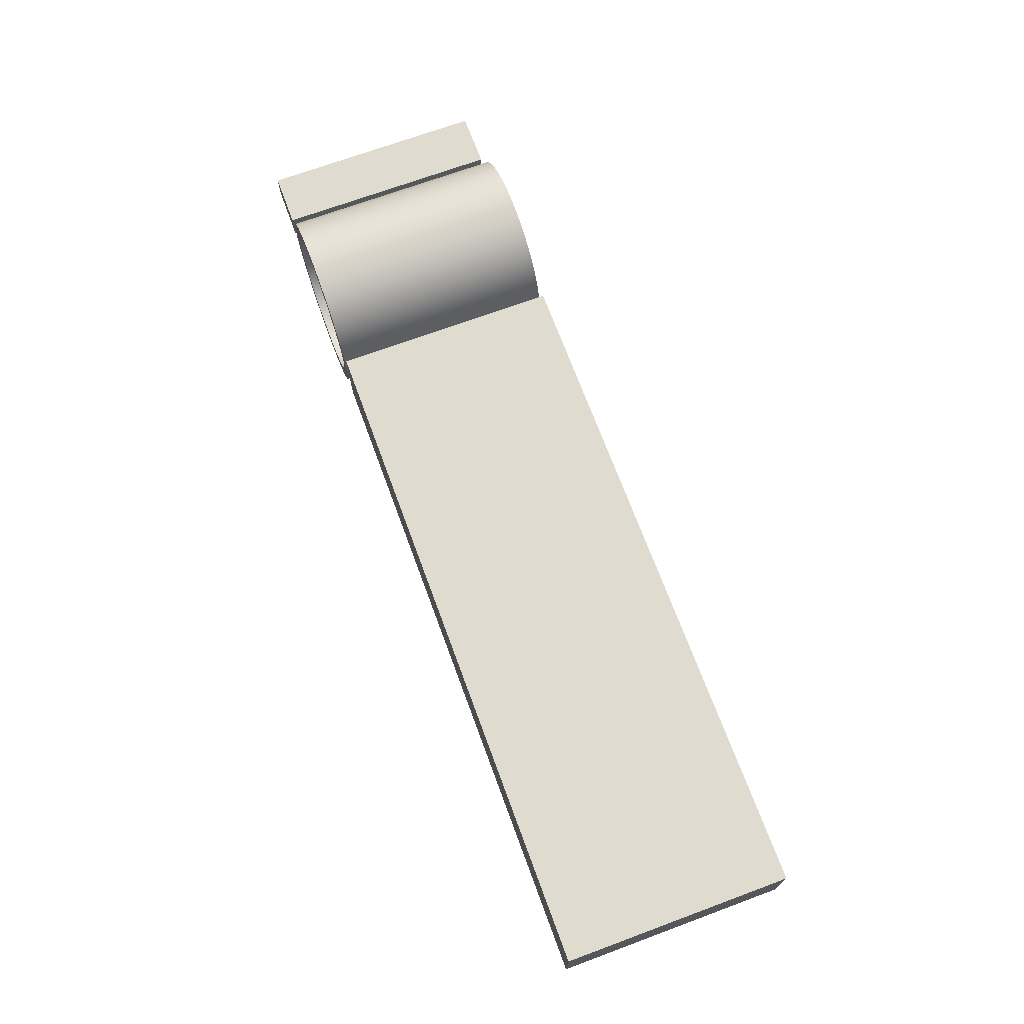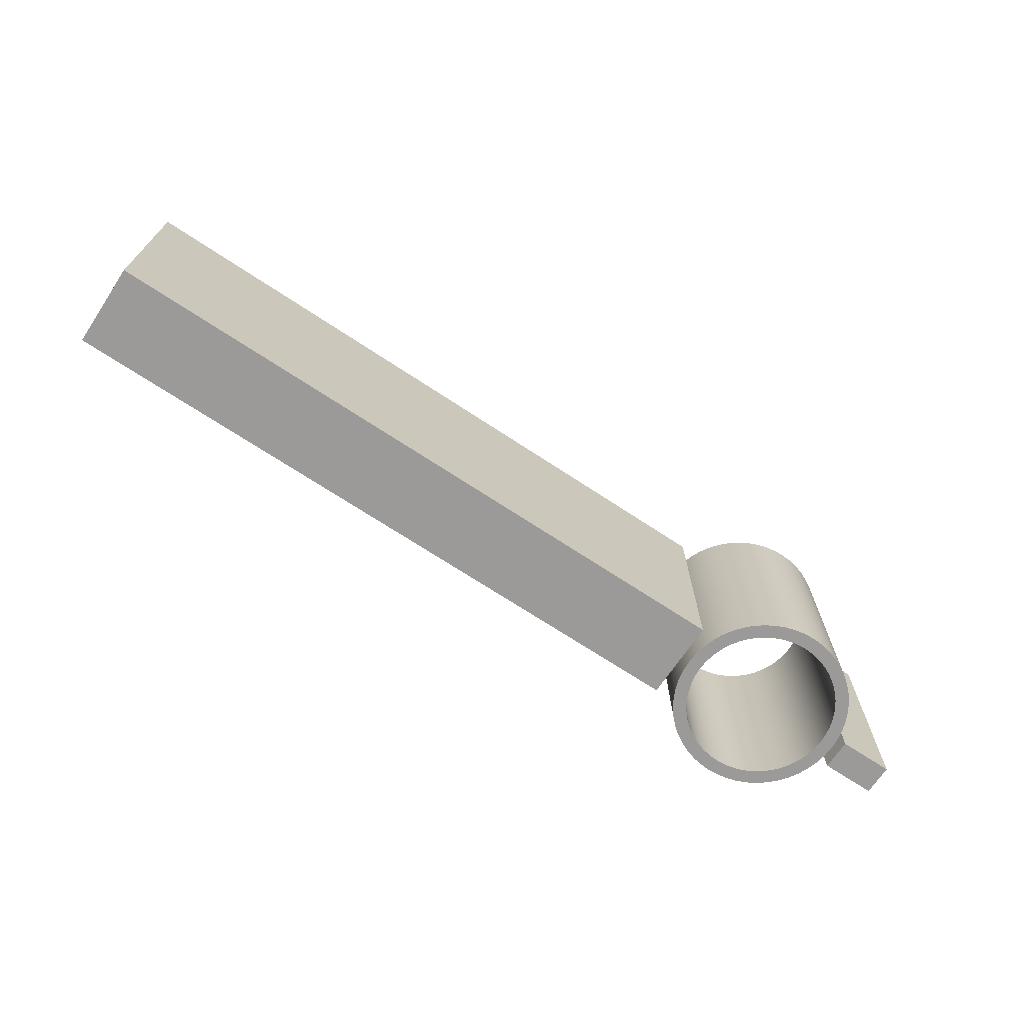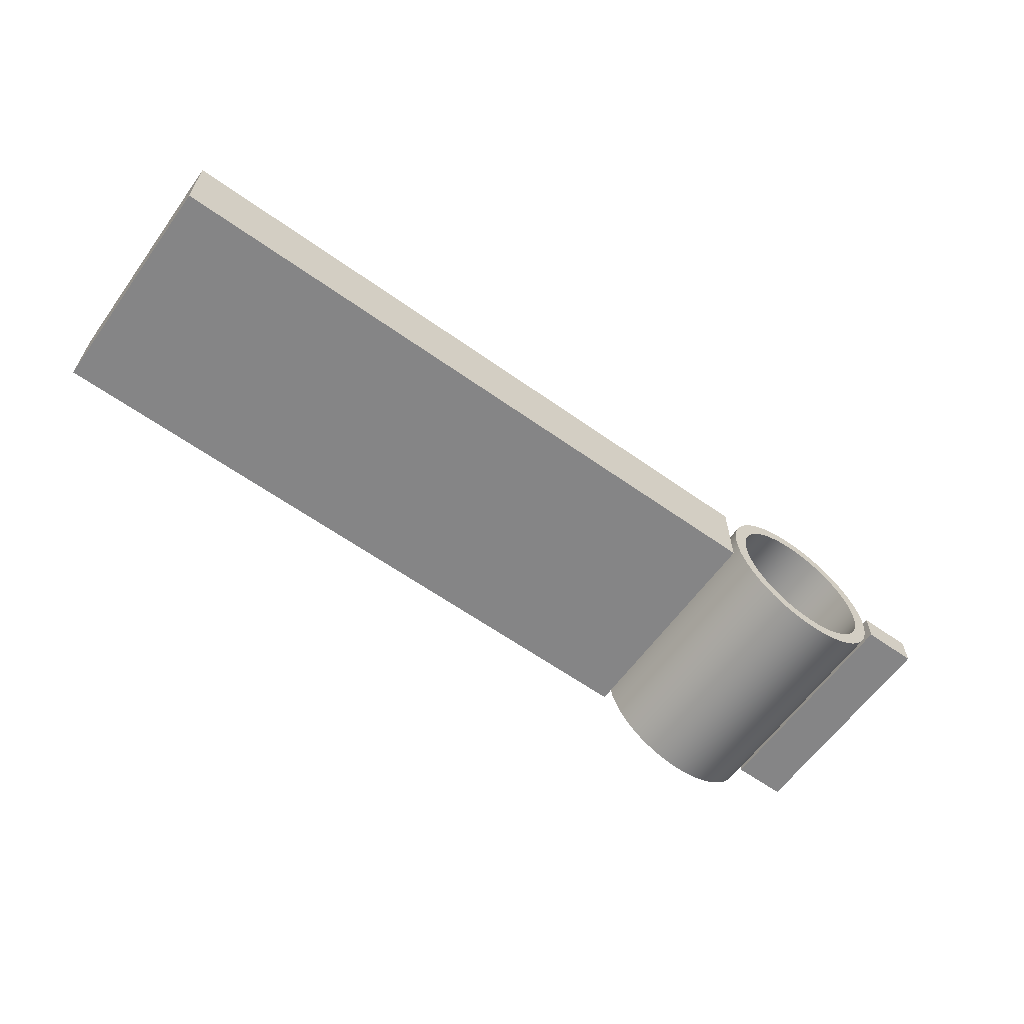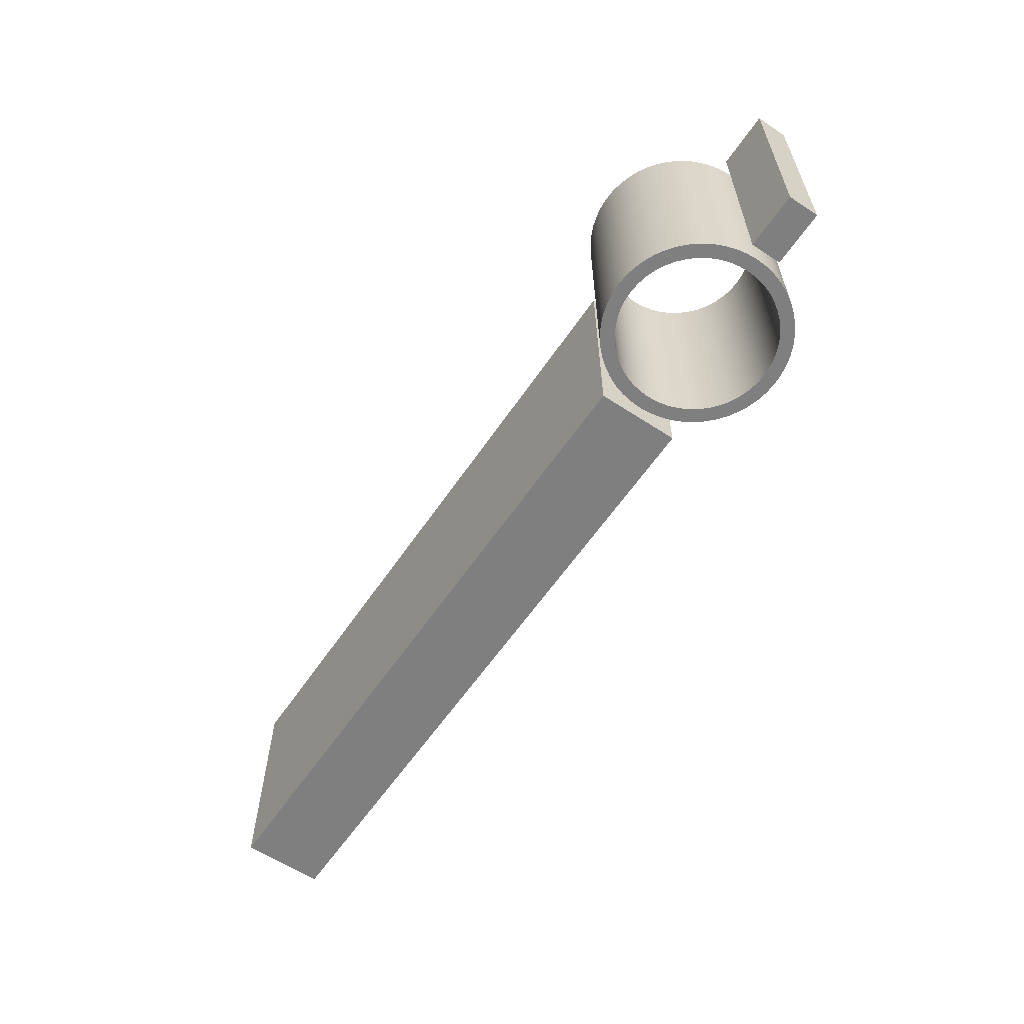
<metadata>
{"format":"obj","ext":"obj","renderer":"f3d","projection":"perspective","resolution":1024,"background":"white","views":[{"elev":70.3,"azim":69.7,"up":"+Z"},{"elev":-69.3,"azim":146.4,"up":"+Y"},{"elev":-61.9,"azim":144.2,"up":"+Z"},{"elev":-59.9,"azim":-124.0,"up":"+Y"}]}
</metadata>
<code>
v 2.151 2.5 9
v 2.159 2.5 8.889
v 2.18 2.5 8.78
v 2.216 2.5 8.675
v 2.265 2.5 8.576
v 2.327 2.5 8.483
v 2.4 2.5 8.4
v 2.483 2.5 8.327
v 2.576 2.5 8.265
v 2.675 2.5 8.216
v 2.78 2.5 8.18
v 2.889 2.5 8.159
v 3 2.5 8.151
v 3.111 2.5 8.159
v 3.22 2.5 8.18
v 3.325 2.5 8.216
v 3.424 2.5 8.265
v 3.517 2.5 8.327
v 3.6 2.5 8.4
v 3.673 2.5 8.483
v 3.735 2.5 8.576
v 3.784 2.5 8.675
v 3.82 2.5 8.78
v 3.841 2.5 8.889
v 3.849 2.5 9
v 3.841 2.5 9.111
v 3.82 2.5 9.22
v 3.784 2.5 9.325
v 3.735 2.5 9.424
v 3.673 2.5 9.517
v 3.6 2.5 9.6
v 3.517 2.5 9.673
v 3.424 2.5 9.735
v 3.325 2.5 9.784
v 3.22 2.5 9.82
v 3.111 2.5 9.841
v 3 2.5 9.849
v 2.889 2.5 9.841
v 2.78 2.5 9.82
v 2.675 2.5 9.784
v 2.576 2.5 9.735
v 2.483 2.5 9.673
v 2.4 2.5 9.6
v 2.327 2.5 9.517
v 2.265 2.5 9.424
v 2.216 2.5 9.325
v 2.18 2.5 9.22
v 2.159 2.5 9.111
v 2 2.5 9
v 2.007 2.5 9.121
v 2.029 2.5 9.239
v 2.065 2.5 9.355
v 2.115 2.5 9.465
v 2.177 2.5 9.568
v 2.251 2.5 9.663
v 2.337 2.5 9.749
v 2.432 2.5 9.823
v 2.535 2.5 9.885
v 2.645 2.5 9.935
v 2.761 2.5 9.971
v 2.879 2.5 9.993
v 3 2.5 10
v 3.121 2.5 9.993
v 3.239 2.5 9.971
v 3.355 2.5 9.935
v 3.465 2.5 9.885
v 3.568 2.5 9.823
v 3.663 2.5 9.749
v 3.749 2.5 9.663
v 3.823 2.5 9.568
v 3.885 2.5 9.465
v 3.935 2.5 9.355
v 3.971 2.5 9.239
v 3.993 2.5 9.121
v 4 2.5 9
v 3.993 2.5 8.879
v 3.971 2.5 8.761
v 3.935 2.5 8.645
v 3.885 2.5 8.535
v 3.823 2.5 8.432
v 3.749 2.5 8.337
v 3.663 2.5 8.251
v 3.568 2.5 8.177
v 3.465 2.5 8.115
v 3.355 2.5 8.065
v 3.239 2.5 8.029
v 3.121 2.5 8.007
v 3 2.5 8
v 2.879 2.5 8.007
v 2.761 2.5 8.029
v 2.645 2.5 8.065
v 2.535 2.5 8.115
v 2.432 2.5 8.177
v 2.337 2.5 8.251
v 2.251 2.5 8.337
v 2.177 2.5 8.432
v 2.115 2.5 8.535
v 2.065 2.5 8.645
v 2.029 2.5 8.761
v 2.007 2.5 8.879
v 2 2.5 9
v 2.007 2.5 8.879
v 2.029 2.5 8.761
v 2.065 2.5 8.645
v 2.115 2.5 8.535
v 2.177 2.5 8.432
v 2.251 2.5 8.337
v 2.337 2.5 8.251
v 2.432 2.5 8.177
v 2.535 2.5 8.115
v 2.645 2.5 8.065
v 2.761 2.5 8.029
v 2.879 2.5 8.007
v 3 2.5 8
v 3.121 2.5 8.007
v 3.239 2.5 8.029
v 3.355 2.5 8.065
v 3.465 2.5 8.115
v 3.568 2.5 8.177
v 3.663 2.5 8.251
v 3.749 2.5 8.337
v 3.823 2.5 8.432
v 3.885 2.5 8.535
v 3.935 2.5 8.645
v 3.971 2.5 8.761
v 3.993 2.5 8.879
v 4 2.5 9
v 3.993 2.5 9.121
v 3.971 2.5 9.239
v 3.935 2.5 9.355
v 3.885 2.5 9.465
v 3.823 2.5 9.568
v 3.749 2.5 9.663
v 3.663 2.5 9.749
v 3.568 2.5 9.823
v 3.465 2.5 9.885
v 3.355 2.5 9.935
v 3.239 2.5 9.971
v 3.121 2.5 9.993
v 3 2.5 10
v 2.879 2.5 9.993
v 2.761 2.5 9.971
v 2.645 2.5 9.935
v 2.535 2.5 9.885
v 2.432 2.5 9.823
v 2.337 2.5 9.749
v 2.251 2.5 9.663
v 2.177 2.5 9.568
v 2.115 2.5 9.465
v 2.065 2.5 9.355
v 2.029 2.5 9.239
v 2.007 2.5 9.121
v 2 0 9
v 2.007 0 9.121
v 2.029 0 9.239
v 2.065 0 9.355
v 2.115 0 9.465
v 2.177 0 9.568
v 2.251 0 9.663
v 2.337 0 9.749
v 2.432 0 9.823
v 2.535 0 9.885
v 2.645 0 9.935
v 2.761 0 9.971
v 2.879 0 9.993
v 3 0 10
v 3.121 0 9.993
v 3.239 0 9.971
v 3.355 0 9.935
v 3.465 0 9.885
v 3.568 0 9.823
v 3.663 0 9.749
v 3.749 0 9.663
v 3.823 0 9.568
v 3.885 0 9.465
v 3.935 0 9.355
v 3.971 0 9.239
v 3.993 0 9.121
v 4 0 9
v 3.993 0 8.879
v 3.971 0 8.761
v 3.935 0 8.645
v 3.885 0 8.535
v 3.823 0 8.432
v 3.749 0 8.337
v 3.663 0 8.251
v 3.568 0 8.177
v 3.465 0 8.115
v 3.355 0 8.065
v 3.239 0 8.029
v 3.121 0 8.007
v 3 0 8
v 2.879 0 8.007
v 2.761 0 8.029
v 2.645 0 8.065
v 2.535 0 8.115
v 2.432 0 8.177
v 2.337 0 8.251
v 2.251 0 8.337
v 2.177 0 8.432
v 2.115 0 8.535
v 2.065 0 8.645
v 2.029 0 8.761
v 2.007 0 8.879
v 2 0 9
v 2 2.5 9
v 2.151 0 9
v 2.159 0 9.111
v 2.18 0 9.22
v 2.216 0 9.325
v 2.265 0 9.424
v 2.327 0 9.517
v 2.4 0 9.6
v 2.483 0 9.673
v 2.576 0 9.735
v 2.675 0 9.784
v 2.78 0 9.82
v 2.889 0 9.841
v 3 0 9.849
v 3.111 0 9.841
v 3.22 0 9.82
v 3.325 0 9.784
v 3.424 0 9.735
v 3.517 0 9.673
v 3.6 0 9.6
v 3.673 0 9.517
v 3.735 0 9.424
v 3.784 0 9.325
v 3.82 0 9.22
v 3.841 0 9.111
v 3.849 0 9
v 3.841 0 8.889
v 3.82 0 8.78
v 3.784 0 8.675
v 3.735 0 8.576
v 3.673 0 8.483
v 3.6 0 8.4
v 3.517 0 8.327
v 3.424 0 8.265
v 3.325 0 8.216
v 3.22 0 8.18
v 3.111 0 8.159
v 3 0 8.151
v 2.889 0 8.159
v 2.78 0 8.18
v 2.675 0 8.216
v 2.576 0 8.265
v 2.483 0 8.327
v 2.4 0 8.4
v 2.327 0 8.483
v 2.265 0 8.576
v 2.216 0 8.675
v 2.18 0 8.78
v 2.159 0 8.889
v 2 0 9
v 2.007 0 8.879
v 2.029 0 8.761
v 2.065 0 8.645
v 2.115 0 8.535
v 2.177 0 8.432
v 2.251 0 8.337
v 2.337 0 8.251
v 2.432 0 8.177
v 2.535 0 8.115
v 2.645 0 8.065
v 2.761 0 8.029
v 2.879 0 8.007
v 3 0 8
v 3.121 0 8.007
v 3.239 0 8.029
v 3.355 0 8.065
v 3.465 0 8.115
v 3.568 0 8.177
v 3.663 0 8.251
v 3.749 0 8.337
v 3.823 0 8.432
v 3.885 0 8.535
v 3.935 0 8.645
v 3.971 0 8.761
v 3.993 0 8.879
v 4 0 9
v 3.993 0 9.121
v 3.971 0 9.239
v 3.935 0 9.355
v 3.885 0 9.465
v 3.823 0 9.568
v 3.749 0 9.663
v 3.663 0 9.749
v 3.568 0 9.823
v 3.465 0 9.885
v 3.355 0 9.935
v 3.239 0 9.971
v 3.121 0 9.993
v 3 0 10
v 2.879 0 9.993
v 2.761 0 9.971
v 2.645 0 9.935
v 2.535 0 9.885
v 2.432 0 9.823
v 2.337 0 9.749
v 2.251 0 9.663
v 2.177 0 9.568
v 2.115 0 9.465
v 2.065 0 9.355
v 2.029 0 9.239
v 2.007 0 9.121
v 2.151 2.5 9
v 2.159 2.5 9.111
v 2.18 2.5 9.22
v 2.216 2.5 9.325
v 2.265 2.5 9.424
v 2.327 2.5 9.517
v 2.4 2.5 9.6
v 2.483 2.5 9.673
v 2.576 2.5 9.735
v 2.675 2.5 9.784
v 2.78 2.5 9.82
v 2.889 2.5 9.841
v 3 2.5 9.849
v 3.111 2.5 9.841
v 3.22 2.5 9.82
v 3.325 2.5 9.784
v 3.424 2.5 9.735
v 3.517 2.5 9.673
v 3.6 2.5 9.6
v 3.673 2.5 9.517
v 3.735 2.5 9.424
v 3.784 2.5 9.325
v 3.82 2.5 9.22
v 3.841 2.5 9.111
v 3.849 2.5 9
v 3.841 2.5 8.889
v 3.82 2.5 8.78
v 3.784 2.5 8.675
v 3.735 2.5 8.576
v 3.673 2.5 8.483
v 3.6 2.5 8.4
v 3.517 2.5 8.327
v 3.424 2.5 8.265
v 3.325 2.5 8.216
v 3.22 2.5 8.18
v 3.111 2.5 8.159
v 3 2.5 8.151
v 2.889 2.5 8.159
v 2.78 2.5 8.18
v 2.675 2.5 8.216
v 2.576 2.5 8.265
v 2.483 2.5 8.327
v 2.4 2.5 8.4
v 2.327 2.5 8.483
v 2.265 2.5 8.576
v 2.216 2.5 8.675
v 2.18 2.5 8.78
v 2.159 2.5 8.889
v 2.151 0 9
v 2.159 0 8.889
v 2.18 0 8.78
v 2.216 0 8.675
v 2.265 0 8.576
v 2.327 0 8.483
v 2.4 0 8.4
v 2.483 0 8.327
v 2.576 0 8.265
v 2.675 0 8.216
v 2.78 0 8.18
v 2.889 0 8.159
v 3 0 8.151
v 3.111 0 8.159
v 3.22 0 8.18
v 3.325 0 8.216
v 3.424 0 8.265
v 3.517 0 8.327
v 3.6 0 8.4
v 3.673 0 8.483
v 3.735 0 8.576
v 3.784 0 8.675
v 3.82 0 8.78
v 3.841 0 8.889
v 3.849 0 9
v 3.841 0 9.111
v 3.82 0 9.22
v 3.784 0 9.325
v 3.735 0 9.424
v 3.673 0 9.517
v 3.6 0 9.6
v 3.517 0 9.673
v 3.424 0 9.735
v 3.325 0 9.784
v 3.22 0 9.82
v 3.111 0 9.841
v 3 0 9.849
v 2.889 0 9.841
v 2.78 0 9.82
v 2.675 0 9.784
v 2.576 0 9.735
v 2.483 0 9.673
v 2.4 0 9.6
v 2.327 0 9.517
v 2.265 0 9.424
v 2.216 0 9.325
v 2.18 0 9.22
v 2.159 0 9.111
v 2.151 2.5 9
v 2.151 0 9
v 11.5 0 8.6
v 4.1 0 8.6
v 4.1 2.5 8.6
v 11.5 2.5 8.6
v 11.5 0 9.5
v 4.1 0 9.5
v 4.1 0 8.6
v 11.5 0 8.6
v 4.1 0 9.5
v 11.5 0 9.5
v 11.5 2.5 9.5
v 4.1 2.5 9.5
v 4.1 2.5 9.5
v 11.5 2.5 9.5
v 11.5 2.5 8.6
v 4.1 2.5 8.6
v 4.1 0 8.6
v 4.1 0 9.5
v 4.1 2.5 9.5
v 4.1 2.5 8.6
v 11.5 0 9.5
v 11.5 0 8.6
v 11.5 2.5 8.6
v 11.5 2.5 9.5
v 1.3 0 8.859
v 1.3 0 9.2
v 1.3 2.5 9.2
v 1.3 2.5 8.859
v 1.901 2.5 9.2
v 1.901 2.5 8.859
v 1.3 2.5 8.859
v 1.3 2.5 9.2
v 1.901 0 8.859
v 1.3 0 8.859
v 1.3 2.5 8.859
v 1.901 2.5 8.859
v 1.3 0 9.2
v 1.901 0 9.2
v 1.901 2.5 9.2
v 1.3 2.5 9.2
v 1.901 0 8.859
v 1.901 0 9.2
v 1.3 0 9.2
v 1.3 0 8.859
v 1.901 0 9.2
v 1.901 0 8.859
v 1.901 2.5 8.859
v 1.901 2.5 9.2
f 2 100 1
f 1 100 49
f 1 49 50
f 100 2 99
f 99 2 3
f 99 3 98
f 98 3 4
f 98 4 97
f 97 4 5
f 97 5 96
f 96 5 6
f 96 6 95
f 95 6 7
f 95 7 94
f 94 7 8
f 94 8 93
f 93 8 9
f 93 9 92
f 92 9 10
f 92 10 91
f 91 10 11
f 91 11 90
f 90 11 12
f 90 12 89
f 89 12 13
f 89 13 88
f 88 13 87
f 87 13 14
f 87 14 86
f 86 14 15
f 86 15 85
f 85 15 16
f 85 16 84
f 84 16 17
f 84 17 83
f 83 17 18
f 83 18 82
f 82 18 19
f 82 19 81
f 81 19 20
f 81 20 80
f 80 20 21
f 80 21 79
f 79 21 22
f 79 22 78
f 78 22 23
f 78 23 77
f 77 23 24
f 77 24 76
f 76 24 25
f 76 25 75
f 75 25 74
f 74 25 26
f 74 26 73
f 73 26 27
f 73 27 72
f 72 27 28
f 72 28 71
f 71 28 29
f 71 29 70
f 70 29 30
f 70 30 69
f 69 30 31
f 69 31 68
f 68 31 32
f 68 32 67
f 67 32 33
f 67 33 66
f 66 33 34
f 66 34 65
f 65 34 35
f 65 35 64
f 64 35 36
f 64 36 63
f 63 36 37
f 63 37 62
f 62 37 61
f 61 37 38
f 61 38 60
f 60 38 39
f 60 39 59
f 59 39 40
f 59 40 58
f 58 40 41
f 58 41 57
f 57 41 42
f 57 42 56
f 56 42 43
f 56 43 55
f 55 43 44
f 55 44 54
f 54 44 45
f 54 45 53
f 53 45 46
f 53 46 52
f 52 46 47
f 52 47 51
f 51 47 48
f 51 48 50
f 50 48 1
f 102 204 101
f 101 204 205
f 206 153 152
f 152 153 154
f 152 154 151
f 151 154 155
f 151 155 150
f 150 155 156
f 150 156 149
f 149 156 157
f 149 157 148
f 148 157 158
f 148 158 147
f 147 158 159
f 147 159 146
f 146 159 160
f 146 160 145
f 145 160 161
f 145 161 144
f 144 161 162
f 144 162 143
f 143 162 163
f 143 163 142
f 142 163 164
f 142 164 141
f 141 164 165
f 141 165 140
f 140 165 166
f 140 166 139
f 139 166 167
f 139 167 138
f 138 167 168
f 138 168 137
f 137 168 169
f 137 169 136
f 136 169 170
f 136 170 135
f 135 170 171
f 135 171 134
f 134 171 172
f 134 172 133
f 133 172 173
f 133 173 132
f 132 173 174
f 132 174 131
f 131 174 175
f 131 175 130
f 130 175 176
f 130 176 129
f 129 176 177
f 129 177 128
f 128 177 178
f 128 178 127
f 127 178 179
f 127 179 126
f 126 179 180
f 126 180 125
f 125 180 181
f 125 181 124
f 124 181 182
f 124 182 123
f 123 182 183
f 123 183 122
f 122 183 184
f 122 184 121
f 121 184 185
f 121 185 120
f 120 185 186
f 120 186 119
f 119 186 187
f 119 187 118
f 118 187 188
f 118 188 117
f 117 188 189
f 117 189 116
f 116 189 190
f 116 190 115
f 115 190 191
f 115 191 114
f 114 191 192
f 114 192 113
f 113 192 193
f 113 193 112
f 112 193 194
f 112 194 111
f 111 194 195
f 111 195 110
f 110 195 196
f 110 196 109
f 109 196 197
f 109 197 108
f 108 197 198
f 108 198 107
f 107 198 199
f 107 199 106
f 106 199 200
f 106 200 105
f 105 200 201
f 105 201 104
f 104 201 202
f 104 202 103
f 103 202 203
f 103 203 102
f 102 203 204
f 208 306 207
f 207 306 255
f 207 255 256
f 306 208 305
f 305 208 209
f 305 209 304
f 304 209 210
f 304 210 303
f 303 210 211
f 303 211 302
f 302 211 212
f 302 212 301
f 301 212 213
f 301 213 300
f 300 213 214
f 300 214 299
f 299 214 215
f 299 215 298
f 298 215 216
f 298 216 297
f 297 216 217
f 297 217 296
f 296 217 218
f 296 218 295
f 295 218 219
f 295 219 294
f 294 219 293
f 293 219 220
f 293 220 292
f 292 220 221
f 292 221 291
f 291 221 222
f 291 222 290
f 290 222 223
f 290 223 289
f 289 223 224
f 289 224 288
f 288 224 225
f 288 225 287
f 287 225 226
f 287 226 286
f 286 226 227
f 286 227 285
f 285 227 228
f 285 228 284
f 284 228 229
f 284 229 283
f 283 229 230
f 283 230 282
f 282 230 231
f 282 231 281
f 281 231 280
f 280 231 232
f 280 232 279
f 279 232 233
f 279 233 278
f 278 233 234
f 278 234 277
f 277 234 235
f 277 235 276
f 276 235 236
f 276 236 275
f 275 236 237
f 275 237 274
f 274 237 238
f 274 238 273
f 273 238 239
f 273 239 272
f 272 239 240
f 272 240 271
f 271 240 241
f 271 241 270
f 270 241 242
f 270 242 269
f 269 242 243
f 269 243 268
f 268 243 267
f 267 243 244
f 267 244 266
f 266 244 245
f 266 245 265
f 265 245 246
f 265 246 264
f 264 246 247
f 264 247 263
f 263 247 248
f 263 248 262
f 262 248 249
f 262 249 261
f 261 249 250
f 261 250 260
f 260 250 251
f 260 251 259
f 259 251 252
f 259 252 258
f 258 252 253
f 258 253 257
f 257 253 254
f 257 254 256
f 256 254 207
f 308 402 307
f 307 402 404
f 403 355 354
f 354 355 356
f 354 356 353
f 353 356 357
f 353 357 352
f 352 357 358
f 352 358 351
f 351 358 359
f 351 359 350
f 350 359 360
f 350 360 349
f 349 360 361
f 349 361 348
f 348 361 362
f 348 362 347
f 347 362 363
f 347 363 346
f 346 363 364
f 346 364 345
f 345 364 365
f 345 365 344
f 344 365 366
f 344 366 343
f 343 366 367
f 343 367 342
f 342 367 368
f 342 368 341
f 341 368 369
f 341 369 340
f 340 369 370
f 340 370 339
f 339 370 371
f 339 371 338
f 338 371 372
f 338 372 337
f 337 372 373
f 337 373 336
f 336 373 374
f 336 374 335
f 335 374 375
f 335 375 334
f 334 375 376
f 334 376 333
f 333 376 377
f 333 377 332
f 332 377 378
f 332 378 331
f 331 378 379
f 331 379 330
f 330 379 380
f 330 380 329
f 329 380 381
f 329 381 328
f 328 381 382
f 328 382 327
f 327 382 383
f 327 383 326
f 326 383 384
f 326 384 325
f 325 384 385
f 325 385 324
f 324 385 386
f 324 386 323
f 323 386 387
f 323 387 322
f 322 387 388
f 322 388 321
f 321 388 389
f 321 389 320
f 320 389 390
f 320 390 319
f 319 390 391
f 319 391 318
f 318 391 392
f 318 392 317
f 317 392 393
f 317 393 316
f 316 393 394
f 316 394 315
f 315 394 395
f 315 395 314
f 314 395 396
f 314 396 313
f 313 396 397
f 313 397 312
f 312 397 398
f 312 398 311
f 311 398 399
f 311 399 310
f 310 399 400
f 310 400 309
f 309 400 401
f 309 401 308
f 308 401 402
f 405 406 408
f 408 406 407
f 409 410 412
f 412 410 411
f 413 414 416
f 416 414 415
f 418 419 417
f 417 419 420
f 421 422 424
f 424 422 423
f 425 426 428
f 428 426 427
f 429 430 432
f 432 430 431
f 433 434 436
f 436 434 435
f 437 438 440
f 440 438 439
f 441 442 444
f 444 442 443
f 446 447 445
f 445 447 448
f 449 450 452
f 452 450 451

</code>
